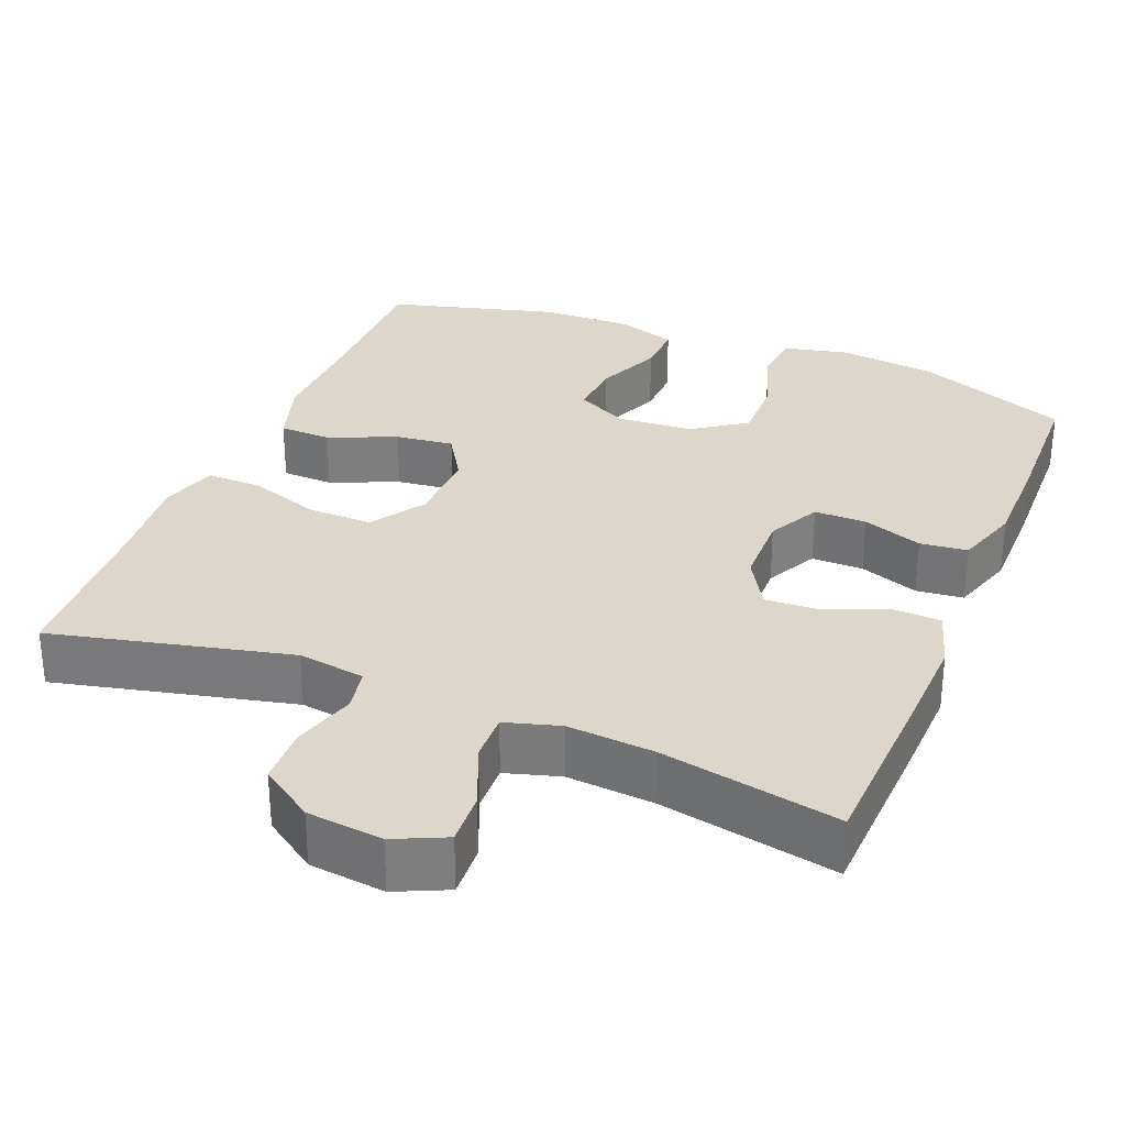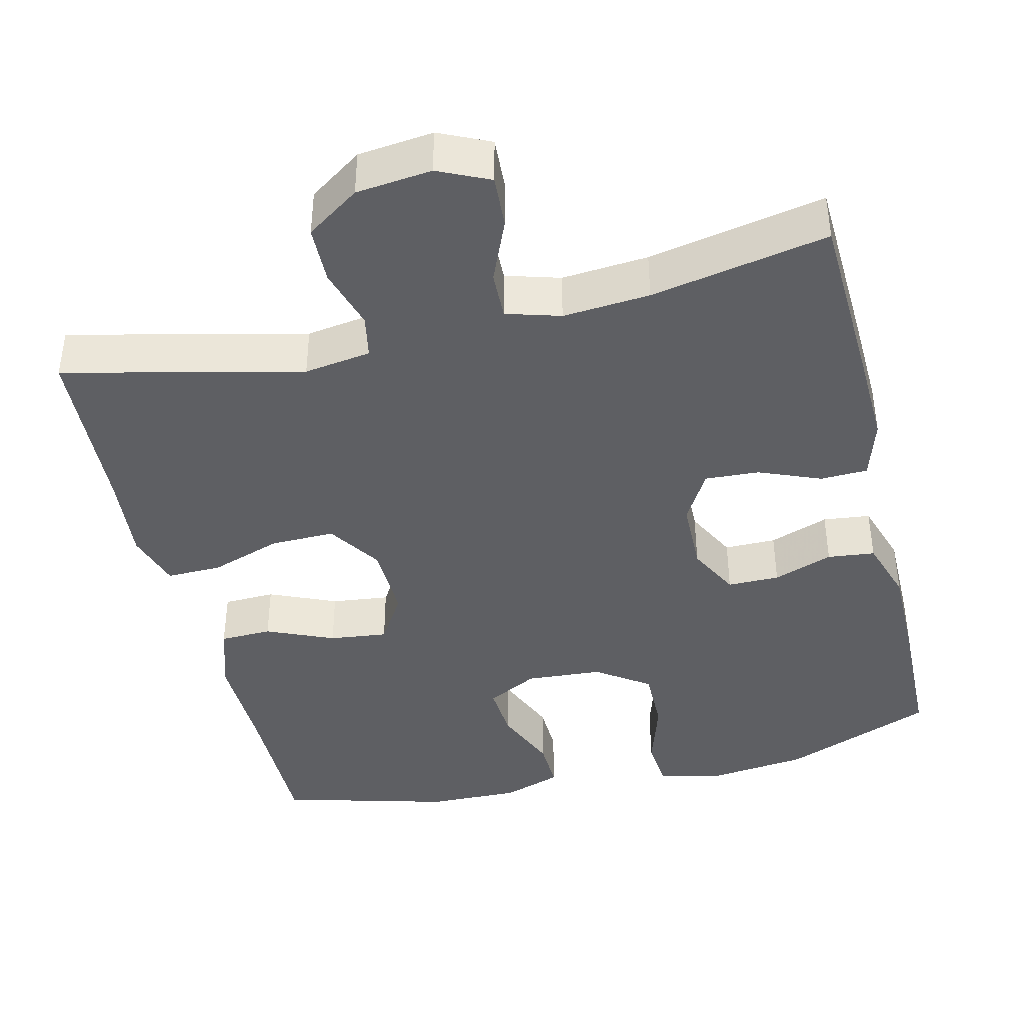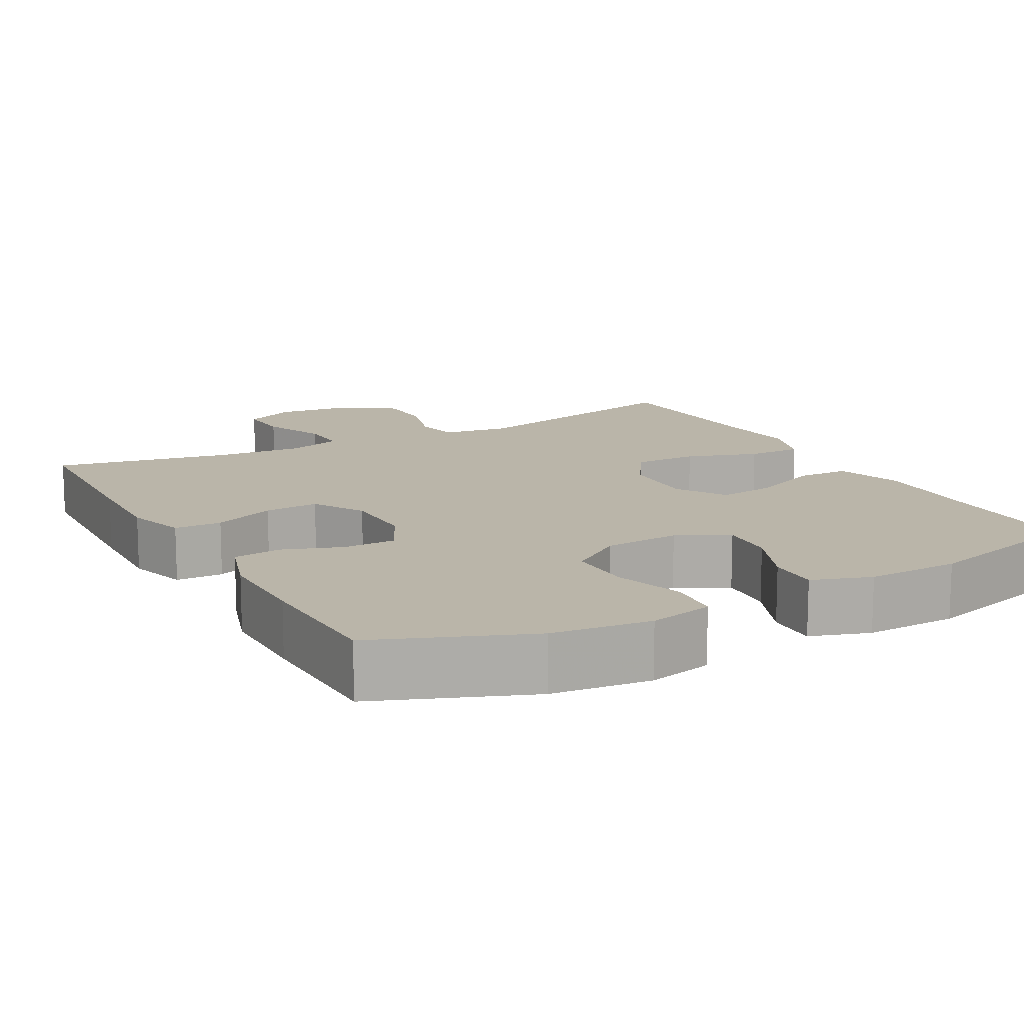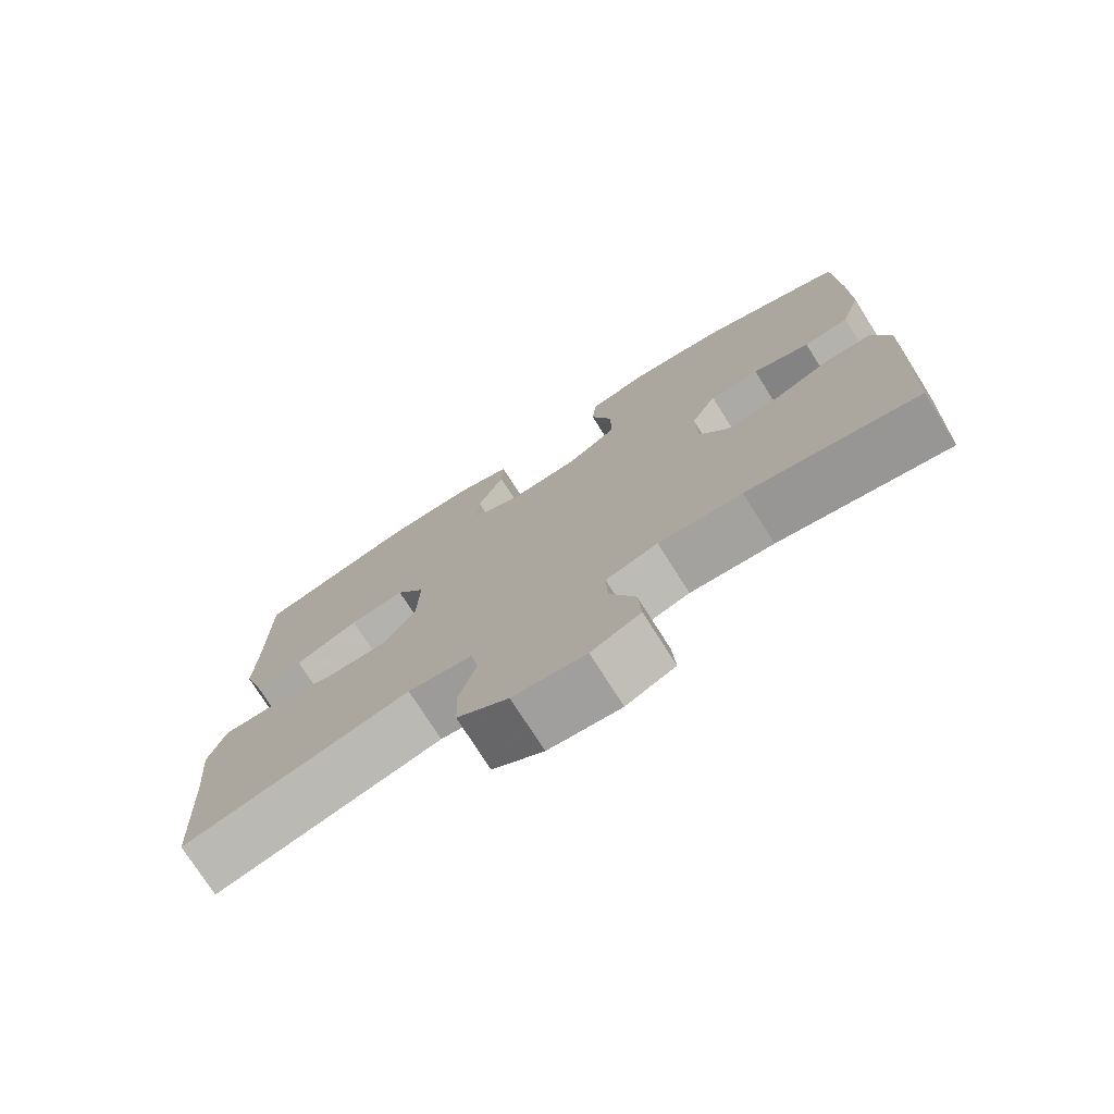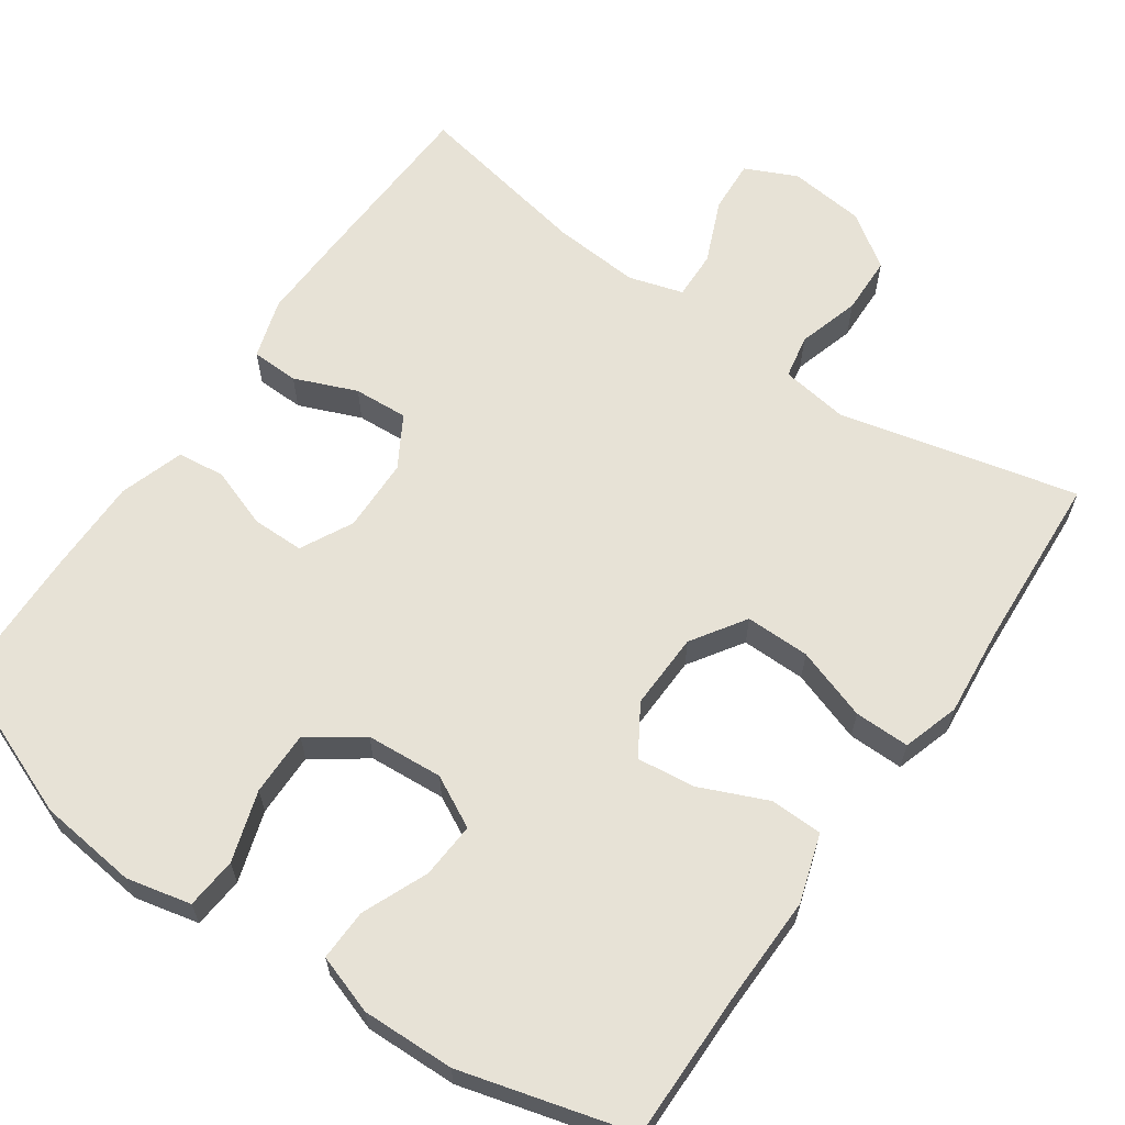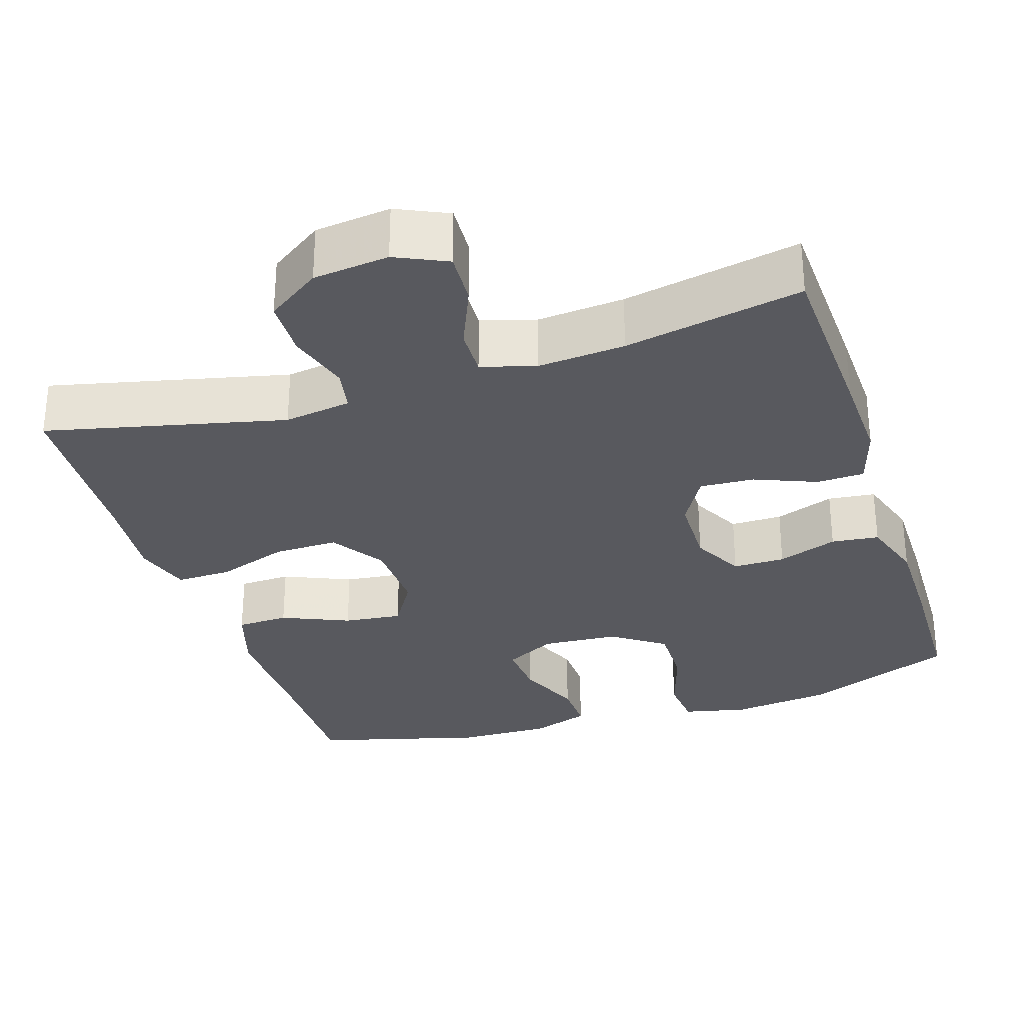
<metadata>
{"format":"obj","ext":"obj","renderer":"f3d","projection":"perspective","resolution":1024,"background":"white","views":[{"elev":30.7,"azim":-157.9,"up":"+Y"},{"elev":-41.3,"azim":-166.4,"up":"+Y"},{"elev":13.7,"azim":-28.8,"up":"+Y"},{"elev":-75.7,"azim":-147.6,"up":"+Z"},{"elev":63.3,"azim":34.7,"up":"+Y"},{"elev":-30.4,"azim":-162.1,"up":"+Y"}]}
</metadata>
<code>
v 0.5 0.07 0.5
v 0.499 0.07 0.304
v 0.502 0.07 0.166
v 0.474 0.07 0.077
v 0.406 0.07 0.075
v 0.318 0.07 0.113
v 0.242 0.07 0.122
v 0.202 0.07 0.057
v 0.205 0.07 -0.043
v 0.251 0.07 -0.113
v 0.335 0.07 -0.112
v 0.429 0.07 -0.08
v 0.501 0.07 -0.079
v 0.524 0.07 -0.153
v 0.513 0.07 -0.27
v 0.5 0.07 -0.5
v 0.189 0.07 -0.427
v 0.101 0.07 -0.44
v 0.09 0.07 -0.497
v 0.114 0.07 -0.578
v 0.112 0.07 -0.654
v 0.042 0.07 -0.702
v -0.057 0.07 -0.713
v -0.124 0.07 -0.682
v -0.12 0.07 -0.613
v -0.085 0.07 -0.53
v -0.083 0.07 -0.467
v -0.154 0.07 -0.446
v -0.268 0.07 -0.455
v -0.5 0.07 -0.5
v -0.51 0.07 -0.267
v -0.514 0.07 -0.146
v -0.49 0.07 -0.068
v -0.428 0.07 -0.066
v -0.347 0.07 -0.099
v -0.276 0.07 -0.103
v -0.237 0.07 -0.036
v -0.235 0.07 0.06
v -0.27 0.07 0.128
v -0.338 0.07 0.128
v -0.416 0.07 0.1
v -0.478 0.07 0.107
v -0.505 0.07 0.191
v -0.505 0.07 0.318
v -0.5 0.07 0.5
v -0.301 0.07 0.579
v -0.172 0.07 0.594
v -0.088 0.07 0.575
v -0.082 0.07 0.508
v -0.111 0.07 0.416
v -0.112 0.07 0.332
v -0.043 0.07 0.284
v 0.057 0.07 0.277
v 0.124 0.07 0.312
v 0.119 0.07 0.385
v 0.083 0.07 0.47
v 0.081 0.07 0.537
v 0.158 0.07 0.563
v 0.279 0.07 0.56
v 0.5 0 0.5
v 0.499 0 0.304
v 0.502 0 0.166
v 0.474 0 0.077
v 0.406 0 0.075
v 0.318 0 0.113
v 0.242 0 0.122
v 0.202 0 0.057
v 0.205 0 -0.043
v 0.251 0 -0.113
v 0.335 0 -0.112
v 0.429 0 -0.08
v 0.501 0 -0.079
v 0.524 0 -0.153
v 0.513 0 -0.27
v 0.5 0 -0.5
v 0.189 0 -0.427
v 0.101 0 -0.44
v 0.09 0 -0.497
v 0.114 0 -0.578
v 0.112 0 -0.654
v 0.042 0 -0.702
v -0.057 0 -0.713
v -0.124 0 -0.682
v -0.12 0 -0.613
v -0.085 0 -0.53
v -0.083 0 -0.467
v -0.154 0 -0.446
v -0.268 0 -0.455
v -0.5 0 -0.5
v -0.51 0 -0.267
v -0.514 0 -0.146
v -0.49 0 -0.068
v -0.428 0 -0.066
v -0.347 0 -0.099
v -0.276 0 -0.103
v -0.237 0 -0.036
v -0.235 0 0.06
v -0.27 0 0.128
v -0.338 0 0.128
v -0.416 0 0.1
v -0.478 0 0.107
v -0.505 0 0.191
v -0.505 0 0.318
v -0.5 0 0.5
v -0.301 0 0.579
v -0.172 0 0.594
v -0.088 0 0.575
v -0.082 0 0.508
v -0.111 0 0.416
v -0.112 0 0.332
v -0.043 0 0.284
v 0.057 0 0.277
v 0.124 0 0.312
v 0.119 0 0.385
v 0.083 0 0.47
v 0.081 0 0.537
v 0.158 0 0.563
v 0.279 0 0.56
f 58 59 1 2
f 55 56 57 58
f 54 55 58 2
f 53 54 2 3
f 52 53 3 4
f 47 48 49 50
f 47 50 51
f 46 47 51
f 45 46 51
f 44 45 51 52
f 40 41 42 43
f 39 40 43 44
f 32 33 34 35
f 32 35 36
f 29 30 31 32
f 28 29 32 36
f 27 28 36 37
f 23 24 25 26
f 23 26 27
f 22 23 27
f 19 20 21 22
f 18 19 22 27
f 17 18 27 37
f 15 16 17 37
f 11 12 13 14
f 10 11 14 15
f 52 4 5 6
f 52 6 7
f 39 44 52 7
f 38 39 7 8
f 10 15 37 38
f 9 10 38
f 8 9 38
f 61 60 118 117
f 117 116 115 114
f 61 117 114 113
f 62 61 113 112
f 63 62 112 111
f 109 108 107 106
f 110 109 106
f 110 106 105
f 110 105 104
f 111 110 104 103
f 102 101 100 99
f 103 102 99 98
f 94 93 92 91
f 95 94 91
f 91 90 89 88
f 95 91 88 87
f 96 95 87 86
f 85 84 83 82
f 86 85 82
f 86 82 81
f 81 80 79 78
f 86 81 78 77
f 96 86 77 76
f 96 76 75 74
f 73 72 71 70
f 74 73 70 69
f 65 64 63 111
f 66 65 111
f 66 111 103 98
f 67 66 98 97
f 97 96 74 69
f 97 69 68
f 97 68 67
f 1 60 61 2
f 2 61 62 3
f 3 62 63 4
f 4 63 64 5
f 5 64 65 6
f 6 65 66 7
f 7 66 67 8
f 8 67 68 9
f 9 68 69 10
f 10 69 70 11
f 11 70 71 12
f 12 71 72 13
f 13 72 73 14
f 14 73 74 15
f 15 74 75 16
f 16 75 76 17
f 17 76 77 18
f 18 77 78 19
f 19 78 79 20
f 20 79 80 21
f 21 80 81 22
f 22 81 82 23
f 23 82 83 24
f 24 83 84 25
f 25 84 85 26
f 26 85 86 27
f 27 86 87 28
f 28 87 88 29
f 29 88 89 30
f 30 89 90 31
f 31 90 91 32
f 32 91 92 33
f 33 92 93 34
f 34 93 94 35
f 35 94 95 36
f 36 95 96 37
f 37 96 97 38
f 38 97 98 39
f 39 98 99 40
f 40 99 100 41
f 41 100 101 42
f 42 101 102 43
f 43 102 103 44
f 44 103 104 45
f 45 104 105 46
f 46 105 106 47
f 47 106 107 48
f 48 107 108 49
f 49 108 109 50
f 50 109 110 51
f 51 110 111 52
f 52 111 112 53
f 53 112 113 54
f 54 113 114 55
f 55 114 115 56
f 56 115 116 57
f 57 116 117 58
f 58 117 118 59
f 59 118 60 1

</code>
